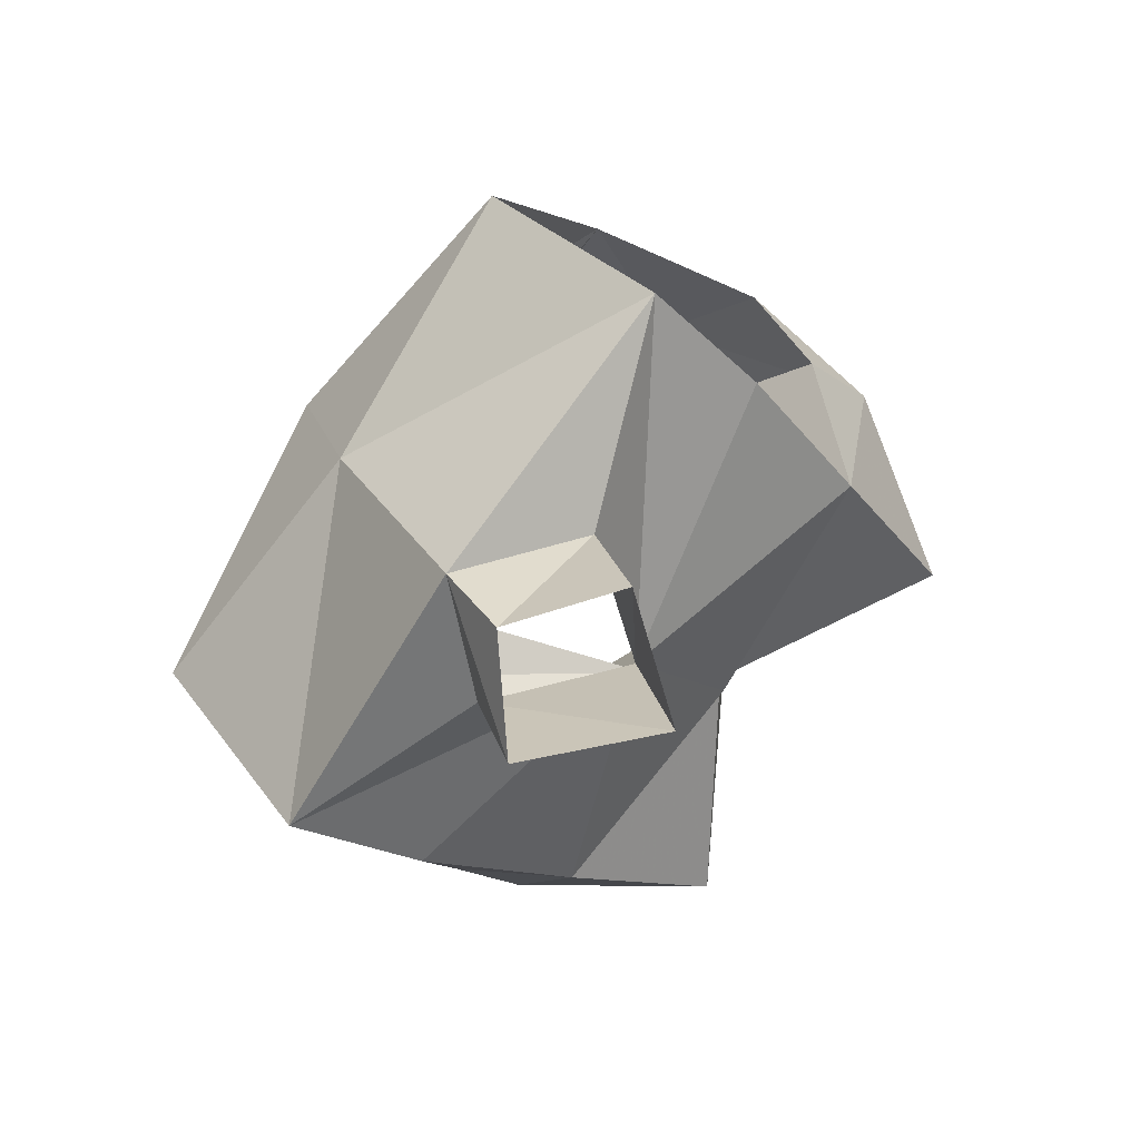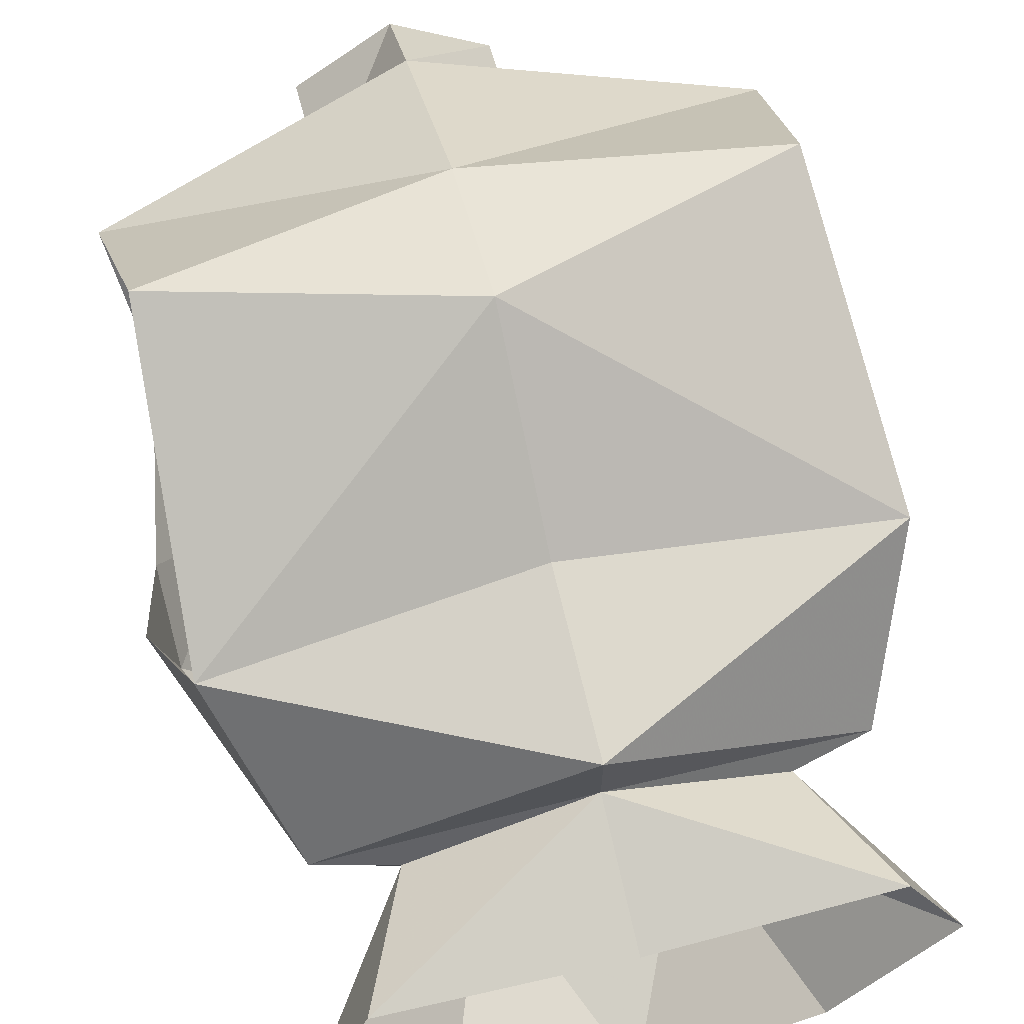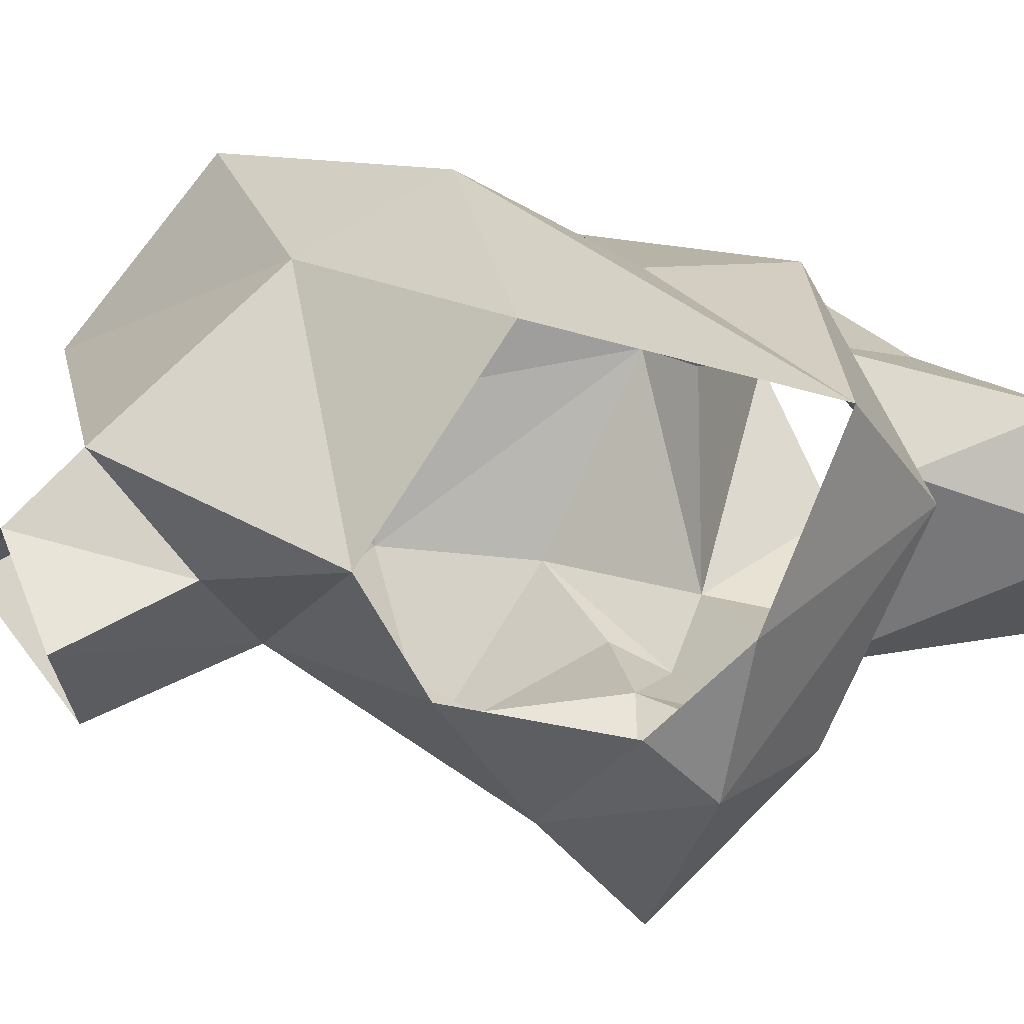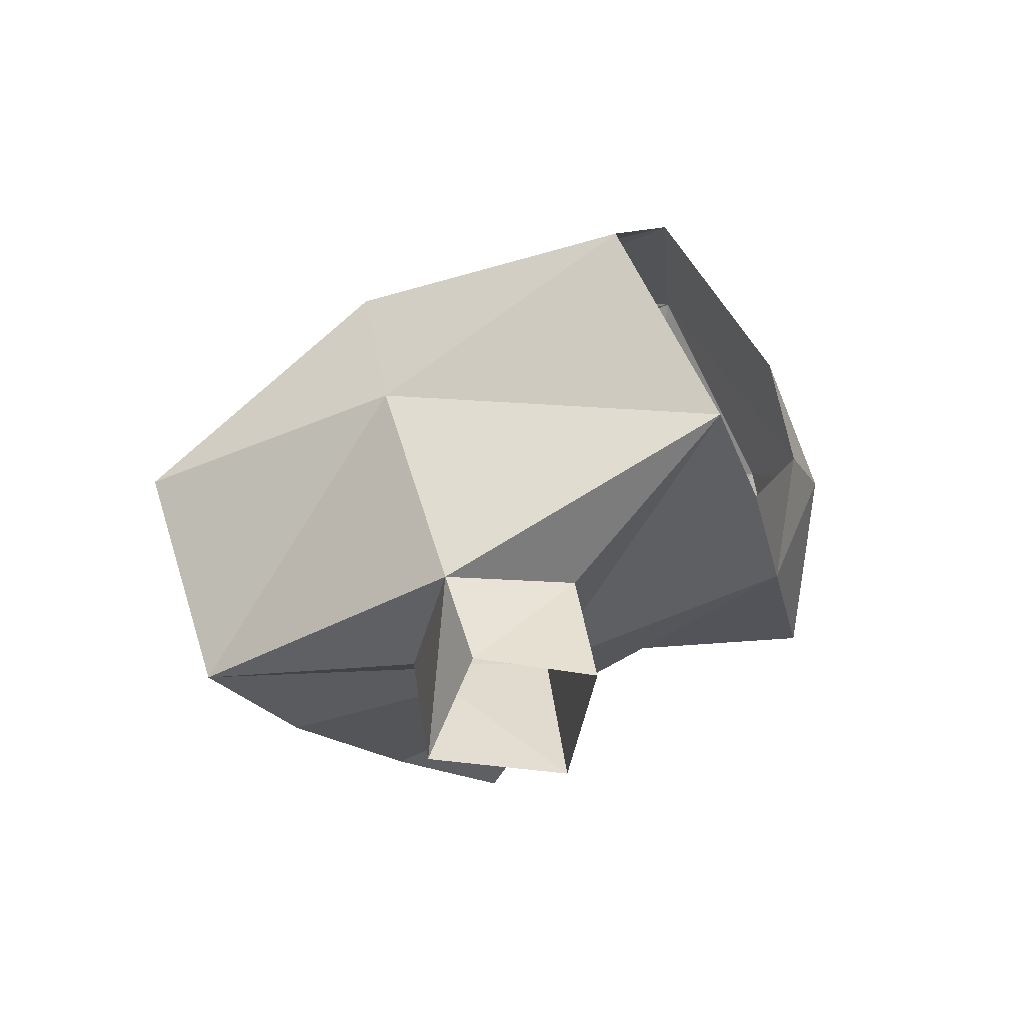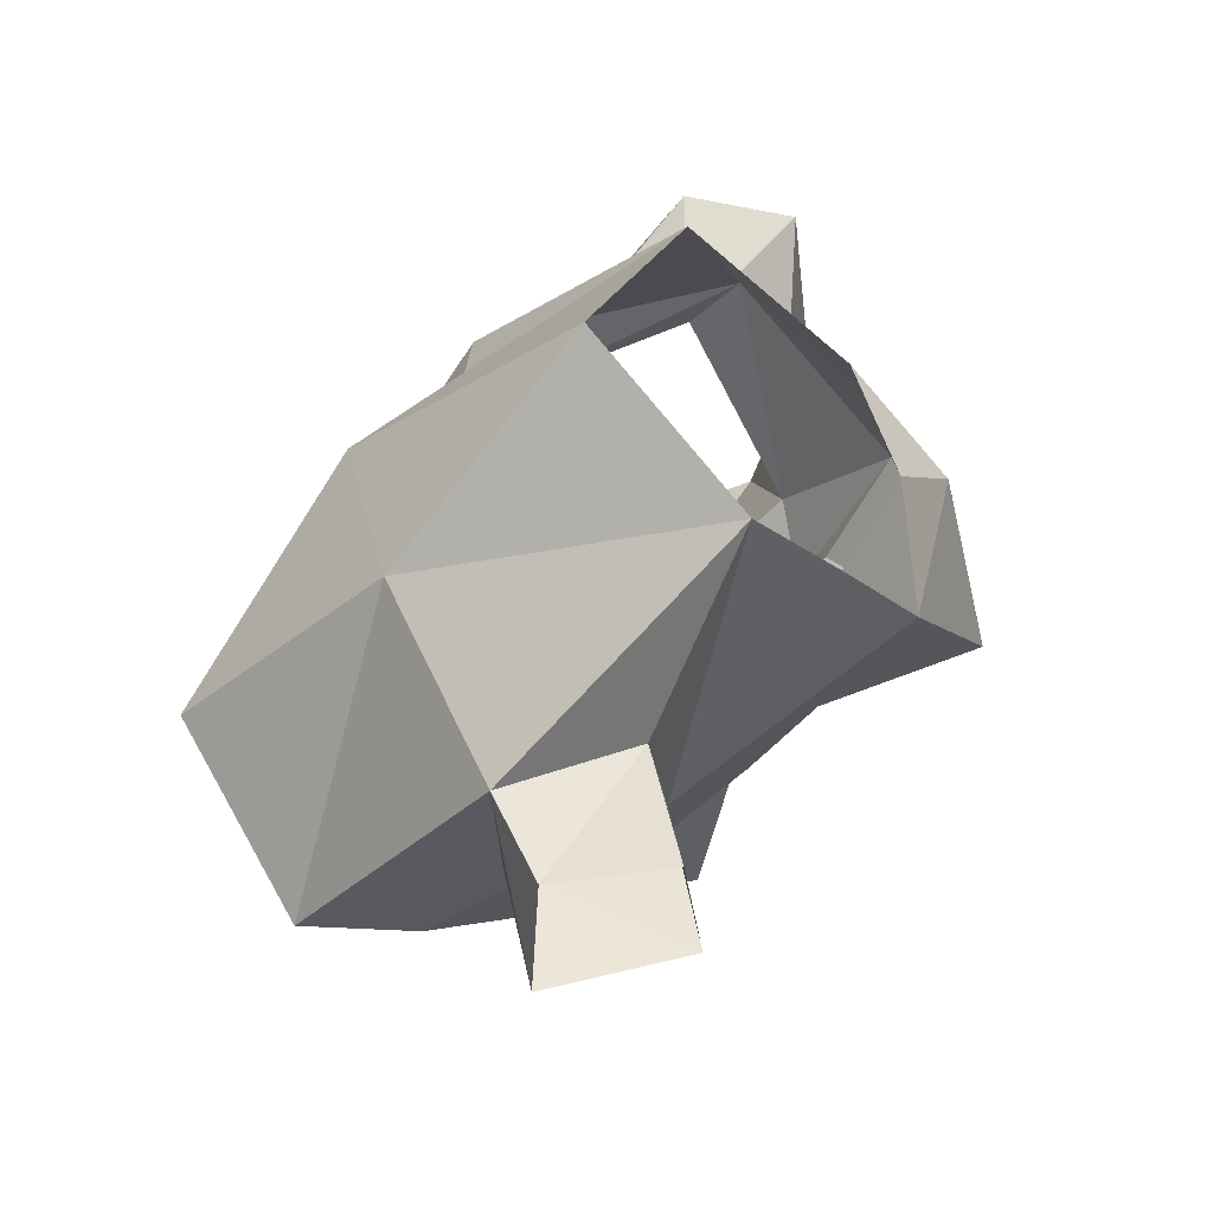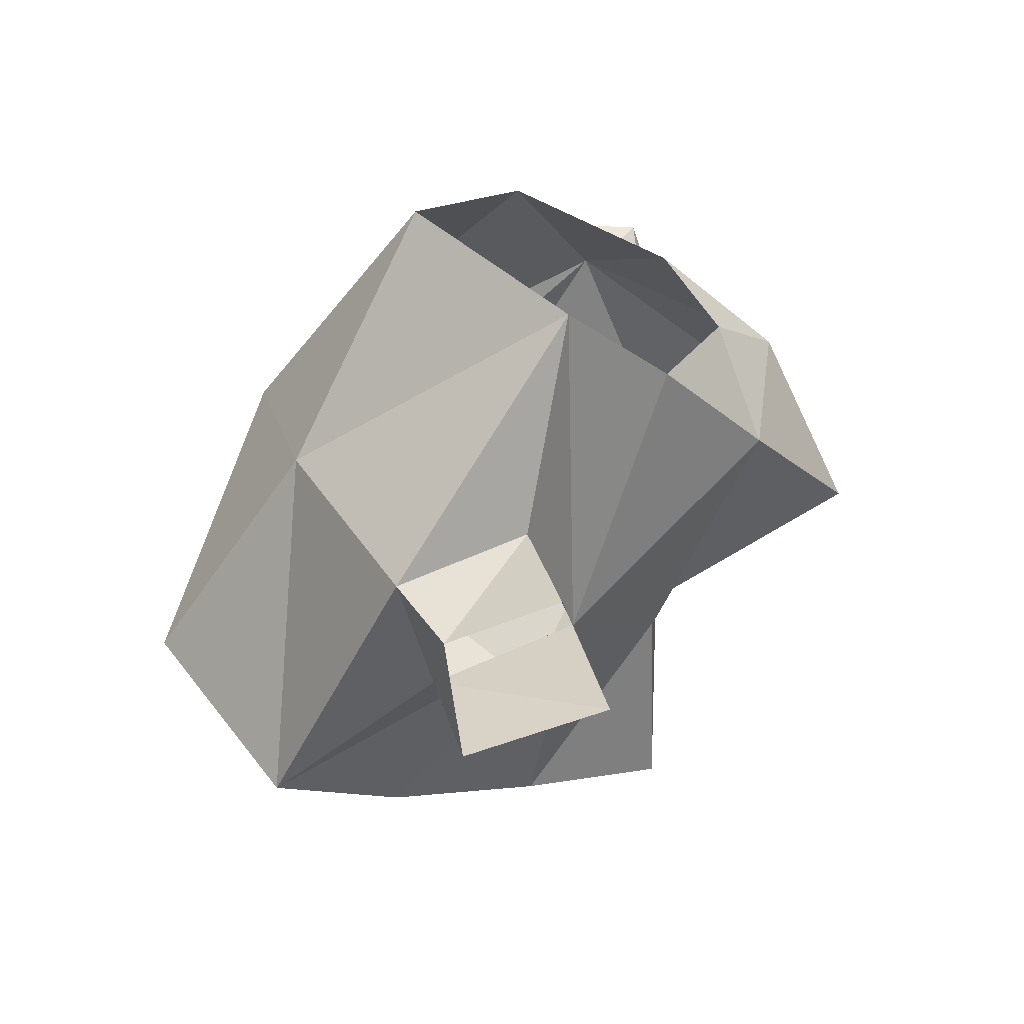
<metadata>
{"format":"obj","ext":"obj","renderer":"f3d","projection":"perspective","resolution":1024,"background":"white","views":[{"elev":-78.9,"azim":55.7,"up":"+Y"},{"elev":67.9,"azim":166.1,"up":"+Z"},{"elev":21.5,"azim":61.2,"up":"+Z"},{"elev":-65.0,"azim":29.6,"up":"+Y"},{"elev":-55.0,"azim":47.7,"up":"+Y"},{"elev":-69.9,"azim":59.5,"up":"+Y"}]}
</metadata>
<code>
v 0 -1.164 0.3672
v -0.125 -1.078 0.3047
v -0.1172 -1.203 0.3516
v 0 -1.227 0.3438
v 0.1172 -1.203 0.3516
v 0.125 -1.078 0.3047
v 0 -1.086 0.3203
v 0 -1.016 0.3125
v -0.1016 -1.023 0.25
v -0.1406 -1.125 0.2344
v -0.1328 -1.133 0.1719
v -0.1328 -1.164 0.2031
v -0.1016 -1.188 0.1641
v -0.1172 -1.234 0.2266
v 0 -1.242 0.2031
v -0.125 -1.266 0.2812
v -0.03906 -1.281 0.25
v 0 -1.305 0.2891
v 0 -1.016 0.2812
v -0.07031 -1.016 0.25
v -0.03906 -1.031 0.1641
v -0.1016 -1.07 0.1641
v -0.08594 -1.133 0.1016
v 0 -1.156 0.1562
v 0 -1.18 0.1562
v 0.1016 -1.188 0.1641
v 0.1172 -1.234 0.2266
v 0.125 -1.266 0.2812
v 0.03906 -1.281 0.25
v 0.03906 -1.336 0.2344
v 0 -1.312 0.1875
v -0.03906 -1.336 0.2344
v 0 -1.336 0.2656
v 0 -1.086 0.1484
v -0.04688 -1.07 0.1484
v -0.02344 -1.055 0.1406
v 0.02344 -1.055 0.1406
v 0.04688 -1.07 0.1484
v 0.08594 -1.133 0.1016
v -0.07031 -0.9453 0.1719
v 0 -0.9453 0.1406
v 0.03906 -1.031 0.1641
v -0.1172 -0.9531 0.2266
v -0.09375 -0.9609 0.2734
v 0 -0.9609 0.2656
v 0.09375 -0.9609 0.2734
v 0.07031 -1.016 0.25
v 0.1172 -0.9531 0.2266
v 0.07031 -0.9453 0.1719
v 0.1016 -1.023 0.25
v 0.1016 -1.07 0.1641
v 0.1328 -1.133 0.1719
v 0.1328 -1.164 0.2031
v 0.1406 -1.125 0.2344
f 1 2 3
f 1 3 4
f 1 4 5
f 1 5 6
f 2 7 8
f 2 8 9
f 10 11 12
f 16 17 18
f 9 8 19
f 9 19 20
f 9 20 21
f 9 21 22
f 13 24 25
f 17 32 18
f 18 32 33
f 18 33 29
f 18 29 28
f 34 35 36
f 34 36 37
f 34 37 38
f 21 42 37
f 21 37 36
f 21 36 22
f 22 36 35
f 19 8 50
f 19 50 47
f 47 50 42
f 42 50 51
f 42 51 37
f 37 51 38
f 24 26 25
f 6 50 8
f 6 8 7
f 53 52 54
f 29 33 30
f 1 6 7
f 1 7 2
f 2 9 10
f 10 9 11
f 12 13 14
f 14 13 15
f 16 18 4
f 16 4 3
f 9 22 11
f 13 25 15
f 15 25 26
f 15 26 27
f 18 28 4
f 4 28 5
f 34 39 24
f 34 24 23
f 54 52 50
f 54 50 6
f 51 50 52
f 26 53 27
f 12 11 13
f 11 23 13
f 13 23 24
f 39 52 26
f 39 26 24
f 53 26 52
f 14 15 16
f 16 15 17
f 15 27 28
f 15 28 29
f 15 29 30
f 15 30 31
f 15 31 17
f 17 31 32
f 11 22 23
f 34 23 35
f 34 38 39
f 22 35 23
f 38 51 39
f 39 51 52
f 21 40 41
f 21 41 42
f 43 21 20
f 43 20 44
f 44 20 19
f 44 19 45
f 45 19 46
f 46 19 47
f 46 47 48
f 48 47 42
f 48 42 49
f 49 42 41
f 21 43 40

</code>
